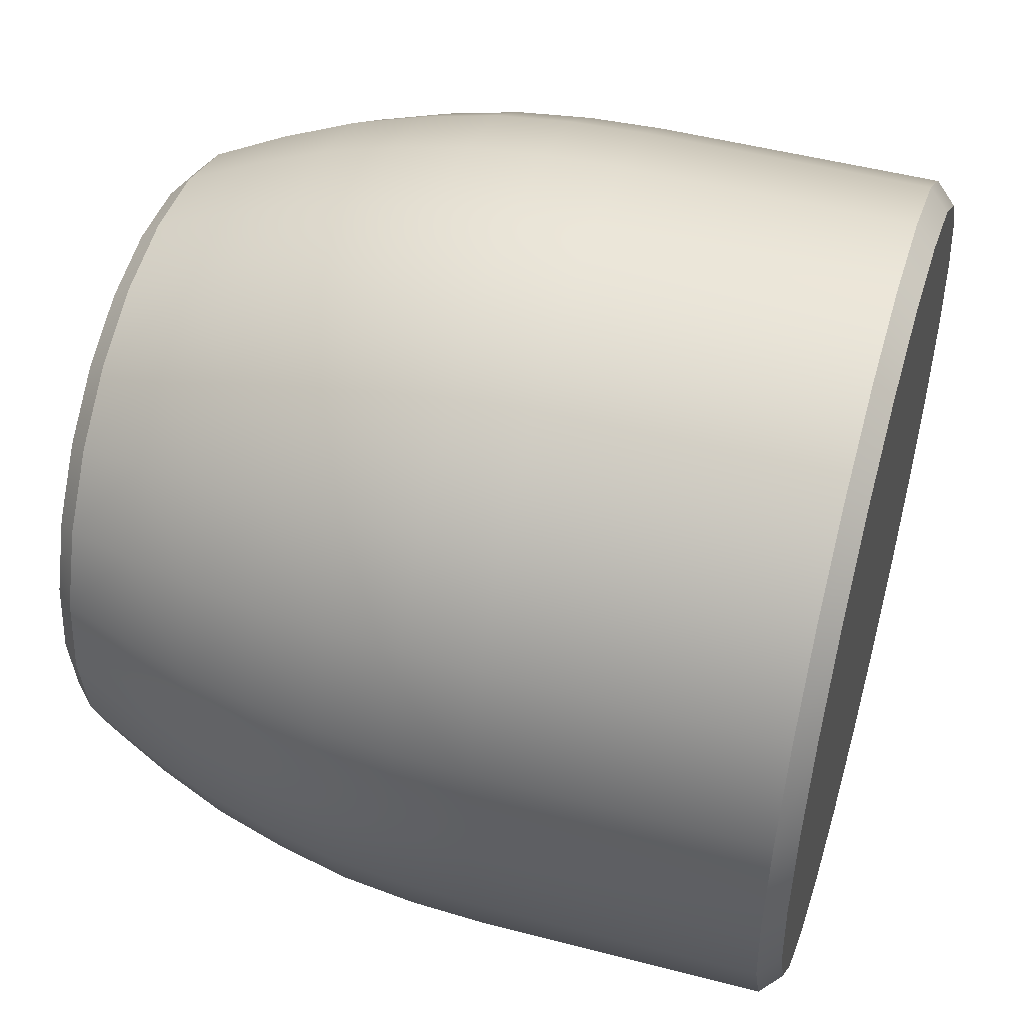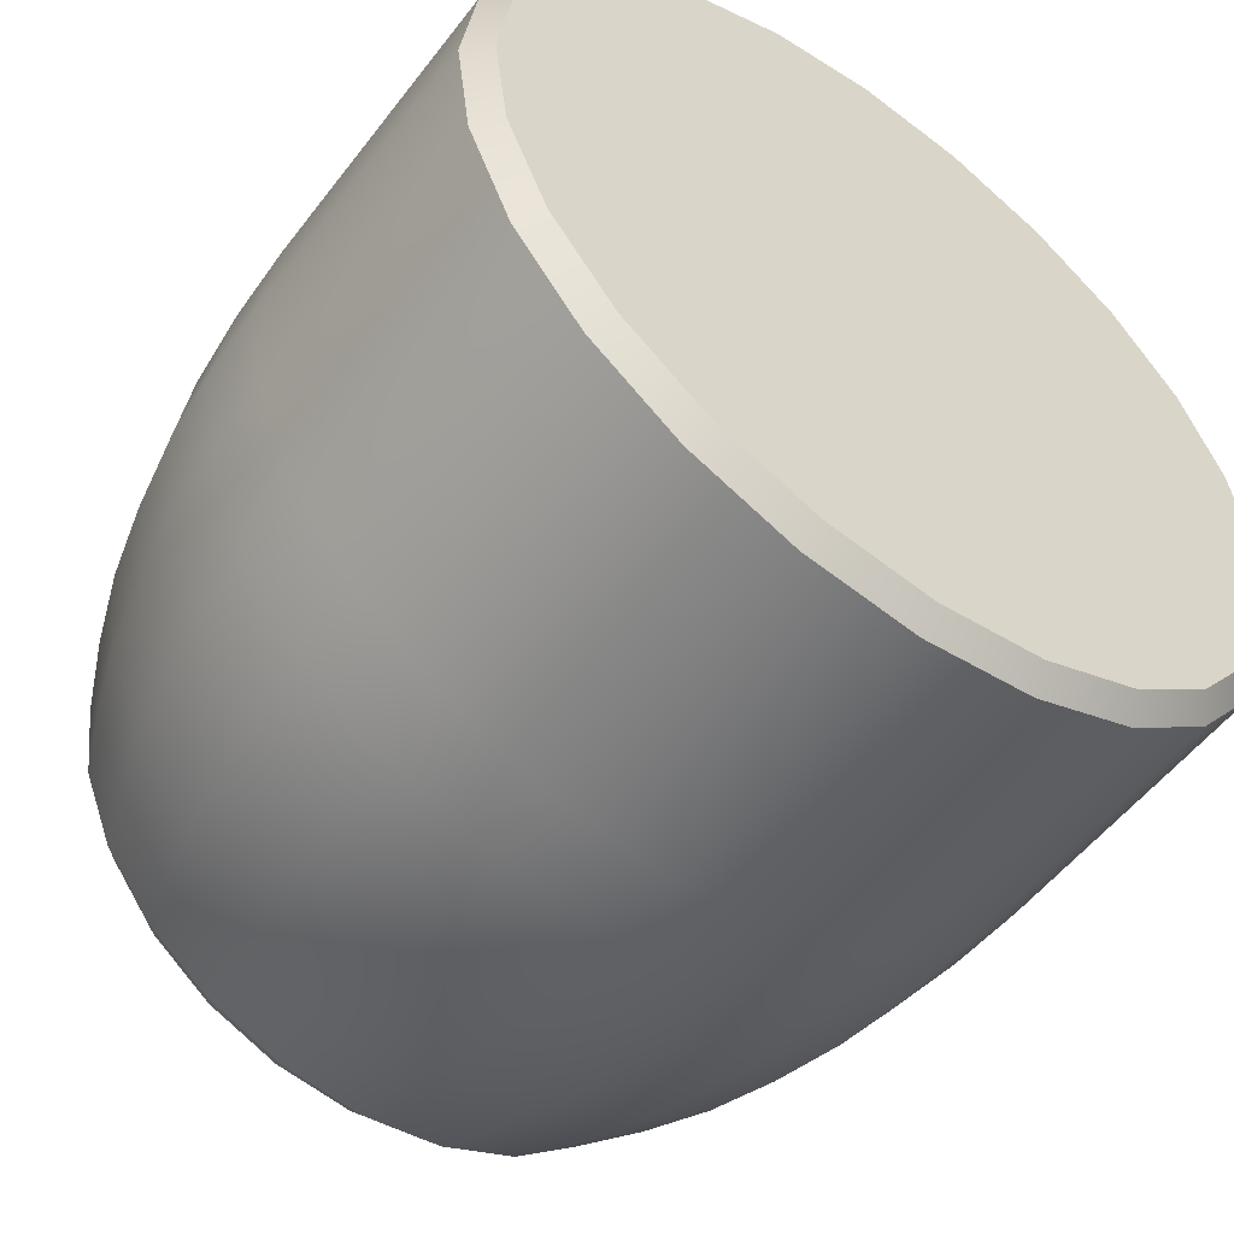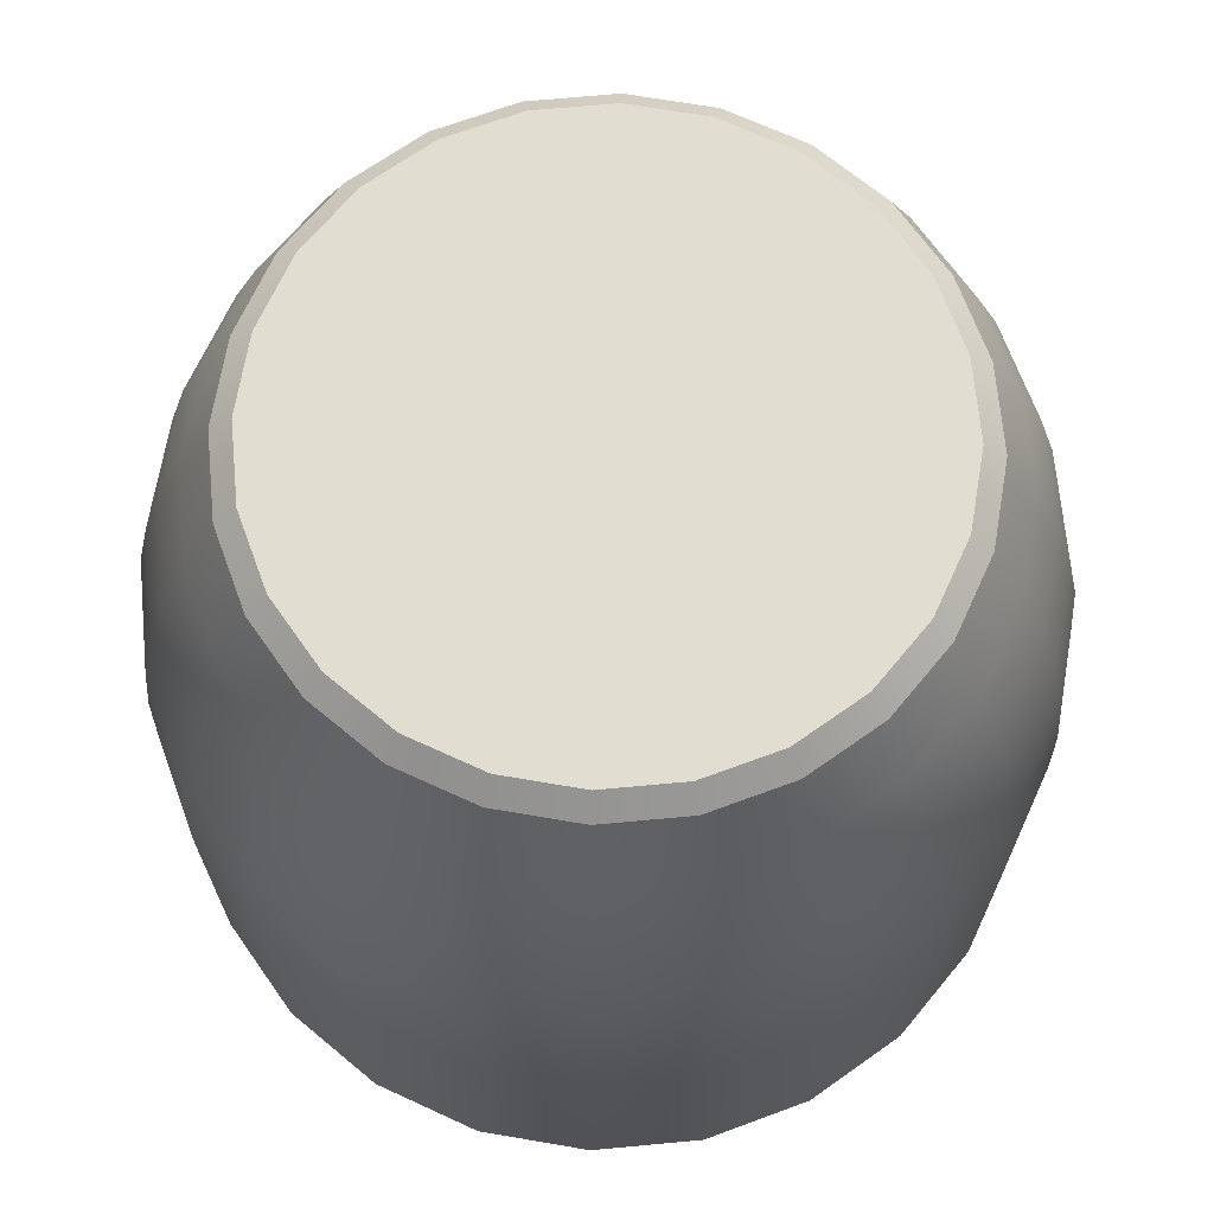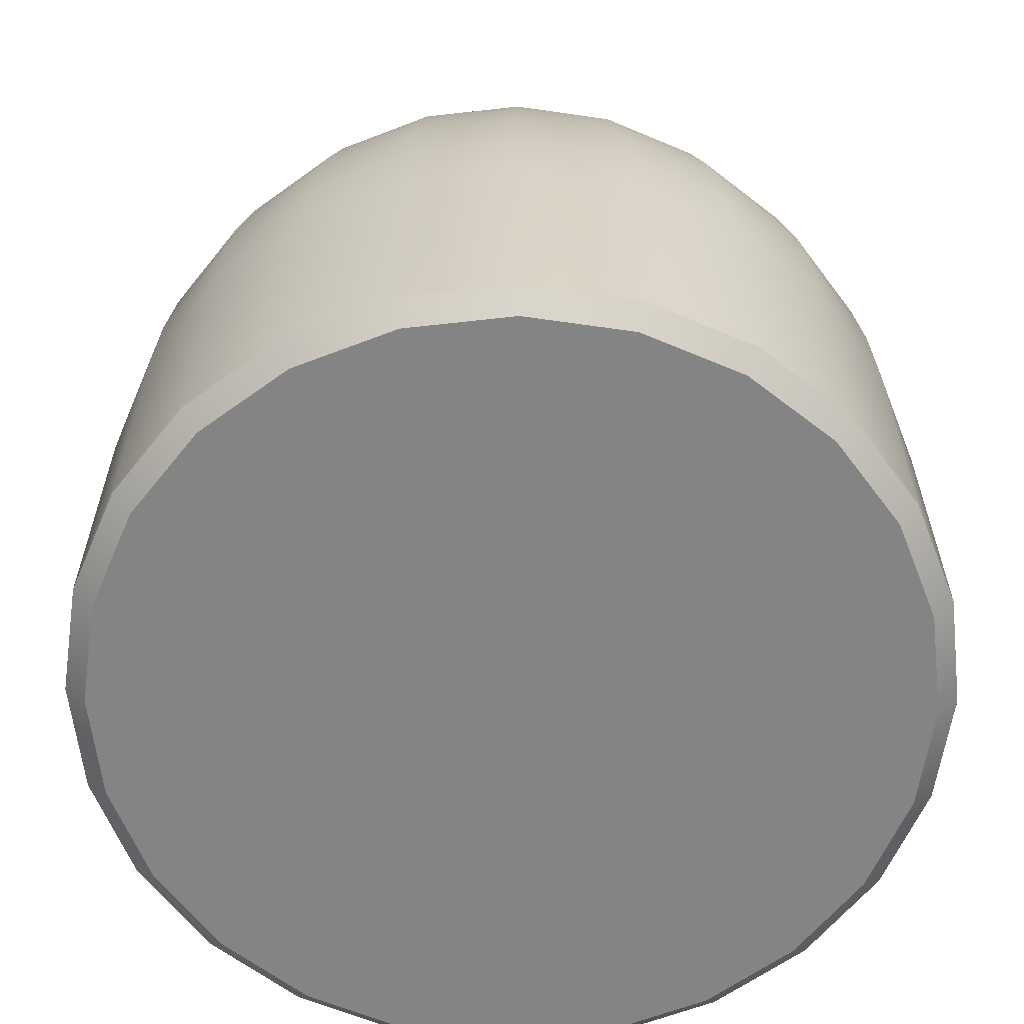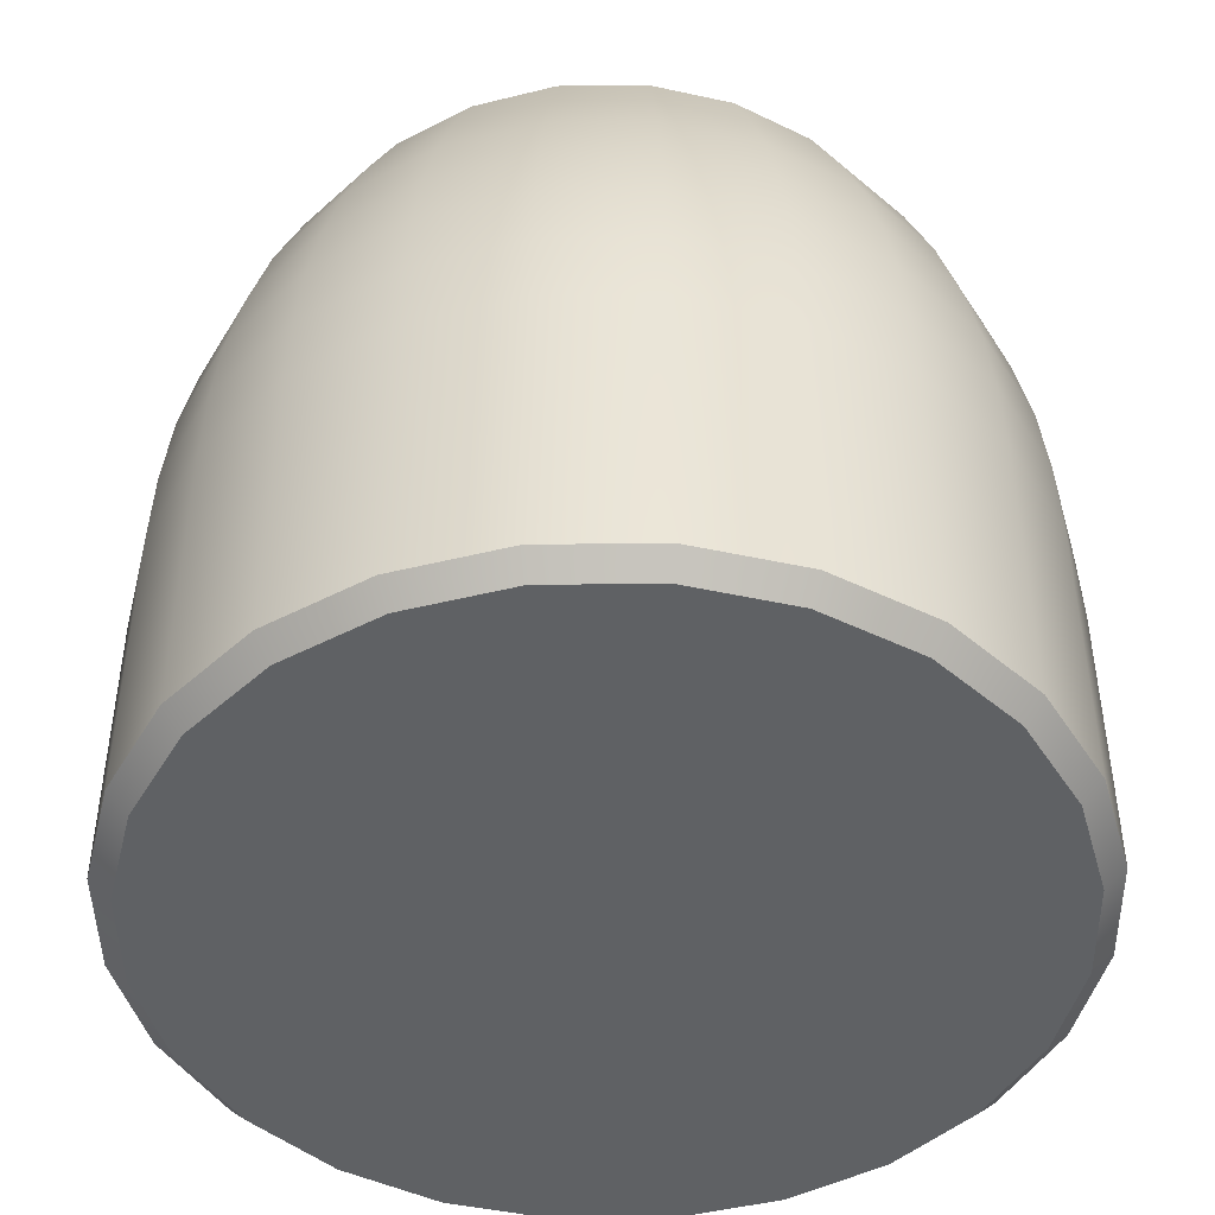
<metadata>
{"format":"obj","ext":"obj","renderer":"f3d","projection":"perspective","resolution":1024,"background":"white","views":[{"elev":49.2,"azim":-73.8,"up":"+Z"},{"elev":-53.7,"azim":-36.6,"up":"+Z"},{"elev":68.9,"azim":-57.8,"up":"+Y"},{"elev":-61.5,"azim":134.1,"up":"+Y"},{"elev":-45.7,"azim":113.4,"up":"+Y"}]}
</metadata>
<code>
o Hamal_Control_2
v 0.625 -0.5375 -1.258e-17
v 0.6037 -0.5375 0.1618
v 0.5413 -0.5375 0.3125
v 0.4419 -0.5375 0.4419
v 0.3125 -0.5375 0.5413
v 0.1618 -0.5375 0.6037
v 2.863e-07 -0.5375 0.625
v -0.1618 -0.5375 0.6037
v -0.3125 -0.5375 0.5413
v -0.4419 -0.5375 0.4419
v -0.5413 -0.5375 0.3125
v -0.6037 -0.5375 0.1618
v -0.625 -0.5375 6.396e-17
v -0.6037 -0.5375 -0.1618
v -0.5413 -0.5375 -0.3125
v -0.4419 -0.5375 -0.4419
v -0.3125 -0.5375 -0.5413
v -0.1618 -0.5375 -0.6037
v 2.863e-07 -0.5375 -0.625
v 0.1618 -0.5375 -0.6037
v 0.3125 -0.5375 -0.5413
v 0.4419 -0.5375 -0.4419
v 0.5413 -0.5375 -0.3125
v 0.6037 -0.5375 -0.1618
v 0.4528 0.5375 0.1213
v 0.4688 0.5375 -1.15e-16
v 0.4528 0.5375 -0.1213
v 0.4059 0.5375 -0.2344
v 0.3315 0.5375 -0.3315
v 0.2344 0.5375 -0.4059
v 0.1213 0.5375 -0.4528
v 2.863e-07 0.5375 -0.4688
v -0.1213 0.5375 -0.4528
v -0.2344 0.5375 -0.4059
v -0.3315 0.5375 -0.3315
v -0.4059 0.5375 -0.2344
v -0.4528 0.5375 -0.1213
v -0.4687 0.5375 -5.757e-17
v -0.4528 0.5375 0.1213
v -0.4059 0.5375 0.2344
v -0.3315 0.5375 0.3315
v -0.2344 0.5375 0.4059
v -0.1213 0.5375 0.4528
v 2.863e-07 0.5375 0.4688
v 0.1213 0.5375 0.4528
v 0.2344 0.5375 0.4059
v 0.3315 0.5375 0.3315
v 0.4059 0.5375 0.2344
v 0.5413 -0.1125 0.3125
v 0.4419 -0.1125 0.4419
v 0.3125 -0.1125 0.5413
v 0.1618 -0.1125 0.6037
v 2.379e-07 -0.1125 0.625
v -0.1618 -0.1125 0.6037
v -0.3125 -0.1125 0.5413
v -0.4419 -0.1125 0.4419
v -0.5413 -0.1125 0.3125
v -0.6037 -0.1125 0.1618
v -0.625 -0.1125 8.611e-18
v -0.6037 -0.1125 -0.1618
v -0.5413 -0.1125 -0.3125
v -0.4419 -0.1125 -0.4419
v -0.3125 -0.1125 -0.5413
v -0.1618 -0.1125 -0.6037
v 2.379e-07 -0.1125 -0.625
v 0.1618 -0.1125 -0.6037
v 0.3125 -0.1125 -0.5413
v 0.4419 -0.1125 -0.4419
v 0.5413 -0.1125 -0.3125
v 0.6037 -0.1125 -0.1618
v 0.625 -0.1125 -6.793e-17
v 0.6037 -0.1125 0.1618
v 0.4226 0.5675 0.1132
v 0.4375 0.5675 -1.142e-16
v 0.4226 0.5675 -0.1132
v 0.3789 0.5675 -0.2188
v 0.3094 0.5675 -0.3094
v 0.2188 0.5675 -0.3789
v 0.1132 0.5675 -0.4226
v 2.863e-07 0.5675 -0.4375
v -0.1132 0.5675 -0.4226
v -0.2187 0.5675 -0.3789
v -0.3094 0.5675 -0.3094
v -0.3789 0.5675 -0.2188
v -0.4226 0.5675 -0.1132
v -0.4375 0.5675 -6.062e-17
v -0.4226 0.5675 0.1132
v -0.3789 0.5675 0.2188
v -0.3094 0.5675 0.3094
v -0.2187 0.5675 0.3789
v -0.1132 0.5675 0.4226
v 2.863e-07 0.5675 0.4375
v 0.1132 0.5675 0.4226
v 0.2188 0.5675 0.3789
v 0.3094 0.5675 0.3094
v 0.3789 0.5675 0.2188
v 0.5938 -0.5675 -9.796e-18
v 0.5735 -0.5675 0.1537
v 0.5142 -0.5675 0.2969
v 0.4198 -0.5675 0.4198
v 0.2969 -0.5675 0.5142
v 0.1537 -0.5675 0.5735
v 2.863e-07 -0.5675 0.5938
v -0.1537 -0.5675 0.5735
v -0.2969 -0.5675 0.5142
v -0.4198 -0.5675 0.4198
v -0.5142 -0.5675 0.2969
v -0.5735 -0.5675 0.1537
v -0.5937 -0.5675 6.292e-17
v -0.5735 -0.5675 -0.1537
v -0.5142 -0.5675 -0.2969
v -0.4198 -0.5675 -0.4198
v -0.2969 -0.5675 -0.5142
v -0.1537 -0.5675 -0.5735
v 2.863e-07 -0.5675 -0.5938
v 0.1537 -0.5675 -0.5735
v 0.2969 -0.5675 -0.5142
v 0.4198 -0.5675 -0.4198
v 0.5142 -0.5675 -0.2969
v 0.5735 -0.5675 -0.1537
v 2.863e-07 -0.5675 -3.065e-17
v 2.863e-07 0.5675 -9.315e-17
v 0.5883 0.1129 0.1576
v 0.6091 0.1129 -9.038e-17
v 0.5883 0.1129 -0.1576
v 0.5275 0.1129 -0.3045
v 0.4307 0.1129 -0.4307
v 0.3045 0.1129 -0.5275
v 0.1576 0.1129 -0.5883
v 2.54e-07 0.1129 -0.6091
v -0.1576 0.1129 -0.5883
v -0.3045 0.1129 -0.5275
v -0.4307 0.1129 -0.4307
v -0.5275 0.1129 -0.3045
v -0.5883 0.1129 -0.1576
v -0.6091 0.1129 -1.085e-17
v -0.5883 0.1129 0.1576
v -0.5275 0.1129 0.3045
v -0.4307 0.1129 0.4307
v -0.3045 0.1129 0.5275
v -0.1576 0.1129 0.5883
v 2.54e-07 0.1129 0.6091
v 0.1576 0.1129 0.5883
v 0.3045 0.1129 0.5275
v 0.4307 0.1129 0.4307
v 0.5275 0.1129 0.3045
v 0.4824 0.3295 0.2785
v 0.3939 0.3295 0.3939
v 0.2785 0.3295 0.4824
v 0.1442 0.3295 0.538
v 2.702e-07 0.3295 0.557
v -0.1442 0.3295 0.538
v -0.2785 0.3295 0.4824
v -0.3939 0.3295 0.3939
v -0.4824 0.3295 0.2785
v -0.538 0.3295 0.1442
v -0.557 0.3295 -2.822e-17
v -0.538 0.3295 -0.1442
v -0.4824 0.3295 -0.2785
v -0.3939 0.3295 -0.3939
v -0.2785 0.3295 -0.4824
v -0.1442 0.3295 -0.538
v 2.702e-07 0.3295 -0.557
v 0.1442 0.3295 -0.538
v 0.2785 0.3295 -0.4824
v 0.3939 0.3295 -0.3939
v 0.4824 0.3295 -0.2785
v 0.538 0.3295 -0.1442
v 0.557 0.3295 -1.076e-16
v 0.538 0.3295 0.1442
v 0.5996 0.0004422 0.1607
v 0.6208 0.0004422 -7.967e-17
v 0.5996 0.0004422 -0.1607
v 0.5376 0.0004422 -0.3104
v 0.4389 0.0004422 -0.4389
v 0.3104 0.0004422 -0.5376
v 0.1607 0.0004422 -0.5996
v 2.46e-07 0.0004422 -0.6208
v -0.1607 0.0004422 -0.5996
v -0.3104 0.0004422 -0.5376
v -0.4389 0.0004422 -0.4389
v -0.5376 0.0004422 -0.3104
v -0.5996 0.0004422 -0.1607
v -0.6208 0.0004422 -1.221e-18
v -0.5996 0.0004422 0.1607
v -0.5376 0.0004422 0.3104
v -0.4389 0.0004422 0.4389
v -0.3104 0.0004422 0.5376
v -0.1607 0.0004422 0.5996
v 2.46e-07 0.0004422 0.6208
v 0.1607 0.0004422 0.5996
v 0.3104 0.0004422 0.5376
v 0.4389 0.0004422 0.4389
v 0.5376 0.0004422 0.3104
v 0.5081 0.2221 0.2933
v 0.4148 0.2221 0.4148
v 0.2933 0.2221 0.5081
v 0.1518 0.2221 0.5667
v 2.621e-07 0.2221 0.5867
v -0.1518 0.2221 0.5667
v -0.2933 0.2221 0.5081
v -0.4148 0.2221 0.4148
v -0.5081 0.2221 0.2933
v -0.5667 0.2221 0.1518
v -0.5867 0.2221 -1.901e-17
v -0.5667 0.2221 -0.1518
v -0.5081 0.2221 -0.2933
v -0.4148 0.2221 -0.4148
v -0.2933 0.2221 -0.5081
v -0.1518 0.2221 -0.5667
v 2.621e-07 0.2221 -0.5867
v 0.1518 0.2221 -0.5667
v 0.2933 0.2221 -0.5081
v 0.4148 0.2221 -0.4148
v 0.5081 0.2221 -0.2933
v 0.5667 0.2221 -0.1518
v 0.5867 0.2221 -9.967e-17
v 0.5667 0.2221 0.1518
v 0.4987 0.435 0.1336
v 0.5163 0.435 -1.121e-16
v 0.4987 0.435 -0.1336
v 0.4471 0.435 -0.2582
v 0.3651 0.435 -0.3651
v 0.2582 0.435 -0.4471
v 0.1336 0.435 -0.4987
v 2.782e-07 0.435 -0.5163
v -0.1336 0.435 -0.4987
v -0.2582 0.435 -0.4471
v -0.3651 0.435 -0.3651
v -0.4471 0.435 -0.2582
v -0.4987 0.435 -0.1336
v -0.5163 0.435 -4.196e-17
v -0.4987 0.435 0.1336
v -0.4471 0.435 0.2582
v -0.3651 0.435 0.3651
v -0.2582 0.435 0.4471
v -0.1336 0.435 0.4987
v 2.782e-07 0.435 0.5163
v 0.1336 0.435 0.4987
v 0.2582 0.435 0.4471
v 0.3651 0.435 0.3651
v 0.4471 0.435 0.2582
g Hamal_Control_2_Hamal_Control_2_auv
f 1 97 120 24
f 2 98 97 1
f 3 99 98 2
f 4 100 99 3
f 5 101 100 4
f 6 102 101 5
f 7 103 102 6
f 8 104 103 7
f 9 105 104 8
f 10 106 105 9
f 11 107 106 10
f 12 108 107 11
f 13 109 108 12
f 14 110 109 13
f 15 111 110 14
f 16 112 111 15
f 17 113 112 16
f 18 114 113 17
f 19 115 114 18
f 20 116 115 19
f 21 117 116 20
f 22 118 117 21
f 23 119 118 22
f 24 120 119 23
f 25 73 96 48
f 26 74 73 25
f 27 75 74 26
f 28 76 75 27
f 29 77 76 28
f 30 78 77 29
f 31 79 78 30
f 32 80 79 31
f 33 81 80 32
f 34 82 81 33
f 35 83 82 34
f 36 84 83 35
f 37 85 84 36
f 38 86 85 37
f 39 87 86 38
f 40 88 87 39
f 41 89 88 40
f 42 90 89 41
f 43 91 90 42
f 44 92 91 43
f 45 93 92 44
f 46 94 93 45
f 47 95 94 46
f 48 96 95 47
f 1 71 72 2
f 2 72 49 3
f 3 49 50 4
f 4 50 51 5
f 5 51 52 6
f 6 52 53 7
f 7 53 54 8
f 8 54 55 9
f 9 55 56 10
f 10 56 57 11
f 11 57 58 12
f 12 58 59 13
f 13 59 60 14
f 14 60 61 15
f 15 61 62 16
f 16 62 63 17
f 17 63 64 18
f 18 64 65 19
f 19 65 66 20
f 20 66 67 21
f 21 67 68 22
f 22 68 69 23
f 23 69 70 24
f 24 70 71 1
f 25 219 220 26
f 26 220 221 27
f 27 221 222 28
f 28 222 223 29
f 29 223 224 30
f 30 224 225 31
f 31 225 226 32
f 32 226 227 33
f 33 227 228 34
f 34 228 229 35
f 35 229 230 36
f 36 230 231 37
f 37 231 232 38
f 38 232 233 39
f 39 233 234 40
f 40 234 235 41
f 41 235 236 42
f 42 236 237 43
f 43 237 238 44
f 44 238 239 45
f 45 239 240 46
f 46 240 241 47
f 47 241 242 48
f 48 242 219 25
f 49 194 193 50
f 50 193 192 51
f 51 192 191 52
f 52 191 190 53
f 53 190 189 54
f 54 189 188 55
f 55 188 187 56
f 56 187 186 57
f 57 186 185 58
f 58 185 184 59
f 59 184 183 60
f 60 183 182 61
f 61 182 181 62
f 62 181 180 63
f 63 180 179 64
f 64 179 178 65
f 65 178 177 66
f 66 177 176 67
f 67 176 175 68
f 68 175 174 69
f 69 174 173 70
f 70 173 172 71
f 71 172 171 72
f 72 171 194 49
f 73 122 96
f 74 122 73
f 75 122 74
f 76 122 75
f 77 122 76
f 78 122 77
f 79 122 78
f 80 122 79
f 81 122 80
f 82 122 81
f 83 122 82
f 84 122 83
f 85 122 84
f 86 122 85
f 87 122 86
f 88 122 87
f 89 122 88
f 90 122 89
f 91 122 90
f 92 122 91
f 93 122 92
f 94 122 93
f 95 122 94
f 96 122 95
f 97 121 120
f 98 121 97
f 99 121 98
f 100 121 99
f 101 121 100
f 102 121 101
f 103 121 102
f 104 121 103
f 105 121 104
f 106 121 105
f 107 121 106
f 108 121 107
f 109 121 108
f 110 121 109
f 111 121 110
f 112 121 111
f 113 121 112
f 114 121 113
f 115 121 114
f 116 121 115
f 117 121 116
f 118 121 117
f 119 121 118
f 120 121 119
f 123 124 217 218
f 123 171 172 124
f 124 125 216 217
f 124 172 173 125
f 125 126 215 216
f 125 173 174 126
f 126 127 214 215
f 126 174 175 127
f 127 128 213 214
f 127 175 176 128
f 128 129 212 213
f 128 176 177 129
f 129 130 211 212
f 129 177 178 130
f 130 131 210 211
f 130 178 179 131
f 131 132 209 210
f 131 179 180 132
f 132 133 208 209
f 132 180 181 133
f 133 134 207 208
f 133 181 182 134
f 134 135 206 207
f 134 182 183 135
f 135 136 205 206
f 135 183 184 136
f 136 137 204 205
f 136 184 185 137
f 137 138 203 204
f 137 185 186 138
f 138 139 202 203
f 138 186 187 139
f 139 140 201 202
f 139 187 188 140
f 140 141 200 201
f 140 188 189 141
f 141 142 199 200
f 141 189 190 142
f 142 143 198 199
f 142 190 191 143
f 143 144 197 198
f 143 191 192 144
f 144 145 196 197
f 144 192 193 145
f 145 146 195 196
f 145 193 194 146
f 146 194 171 123
f 147 170 219 242
f 147 195 218 170
f 148 196 195 147
f 149 197 196 148
f 150 198 197 149
f 151 199 198 150
f 152 200 199 151
f 153 201 200 152
f 154 202 201 153
f 155 203 202 154
f 156 204 203 155
f 157 205 204 156
f 158 206 205 157
f 159 207 206 158
f 160 208 207 159
f 161 209 208 160
f 162 210 209 161
f 163 211 210 162
f 164 212 211 163
f 165 213 212 164
f 166 214 213 165
f 167 215 214 166
f 168 216 215 167
f 169 217 216 168
f 170 218 217 169
f 218 195 146 123
f 220 219 170 169
f 221 220 169 168
f 222 221 168 167
f 223 222 167 166
f 224 223 166 165
f 225 224 165 164
f 226 225 164 163
f 227 226 163 162
f 228 227 162 161
f 229 228 161 160
f 230 229 160 159
f 231 230 159 158
f 232 231 158 157
f 233 232 157 156
f 234 233 156 155
f 235 234 155 154
f 236 235 154 153
f 237 236 153 152
f 238 237 152 151
f 239 238 151 150
f 240 239 150 149
f 241 240 149 148
f 242 241 148 147

</code>
